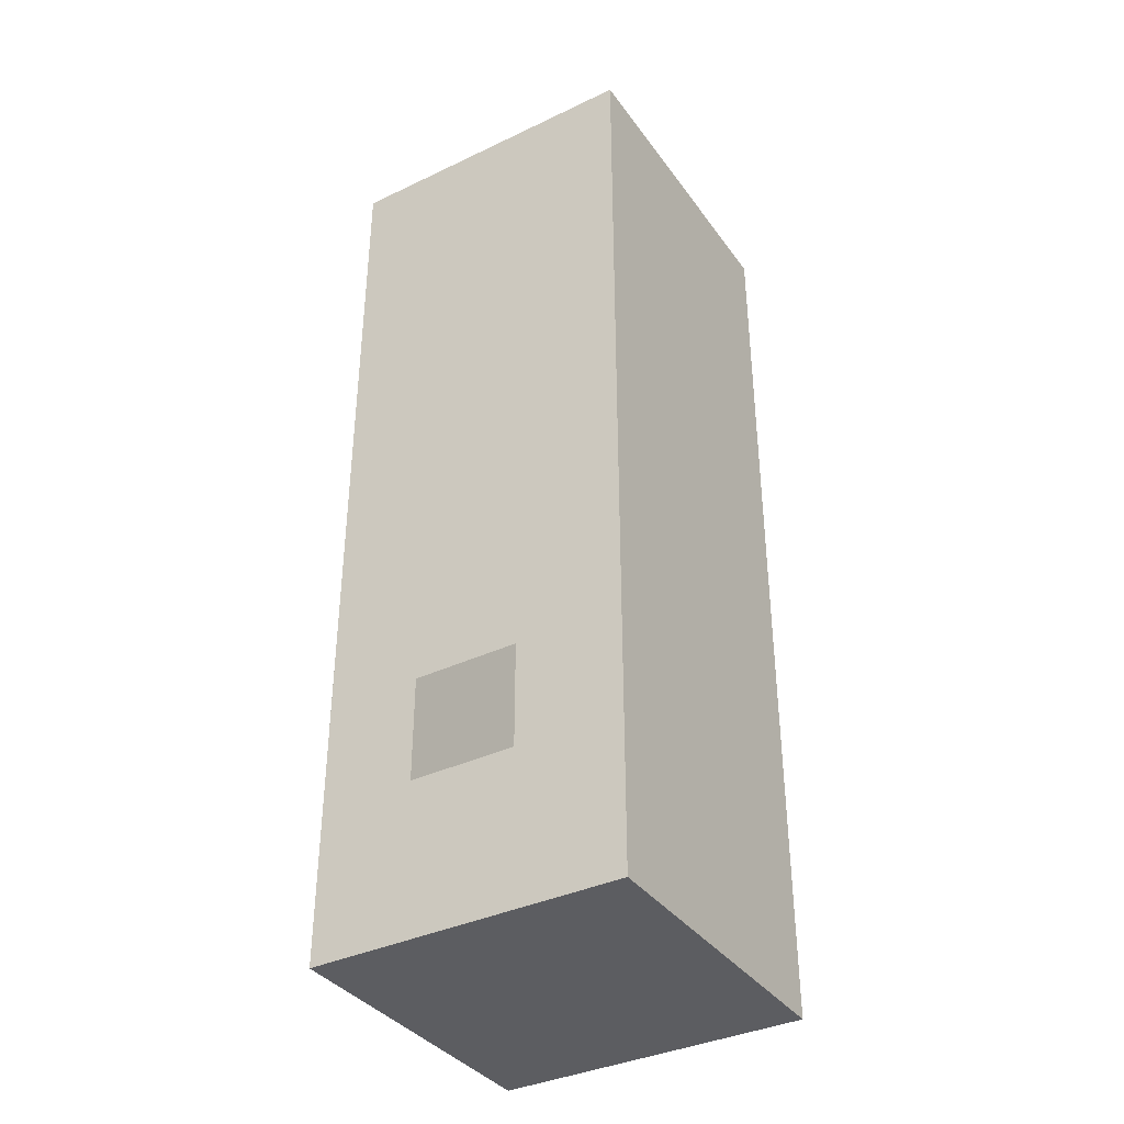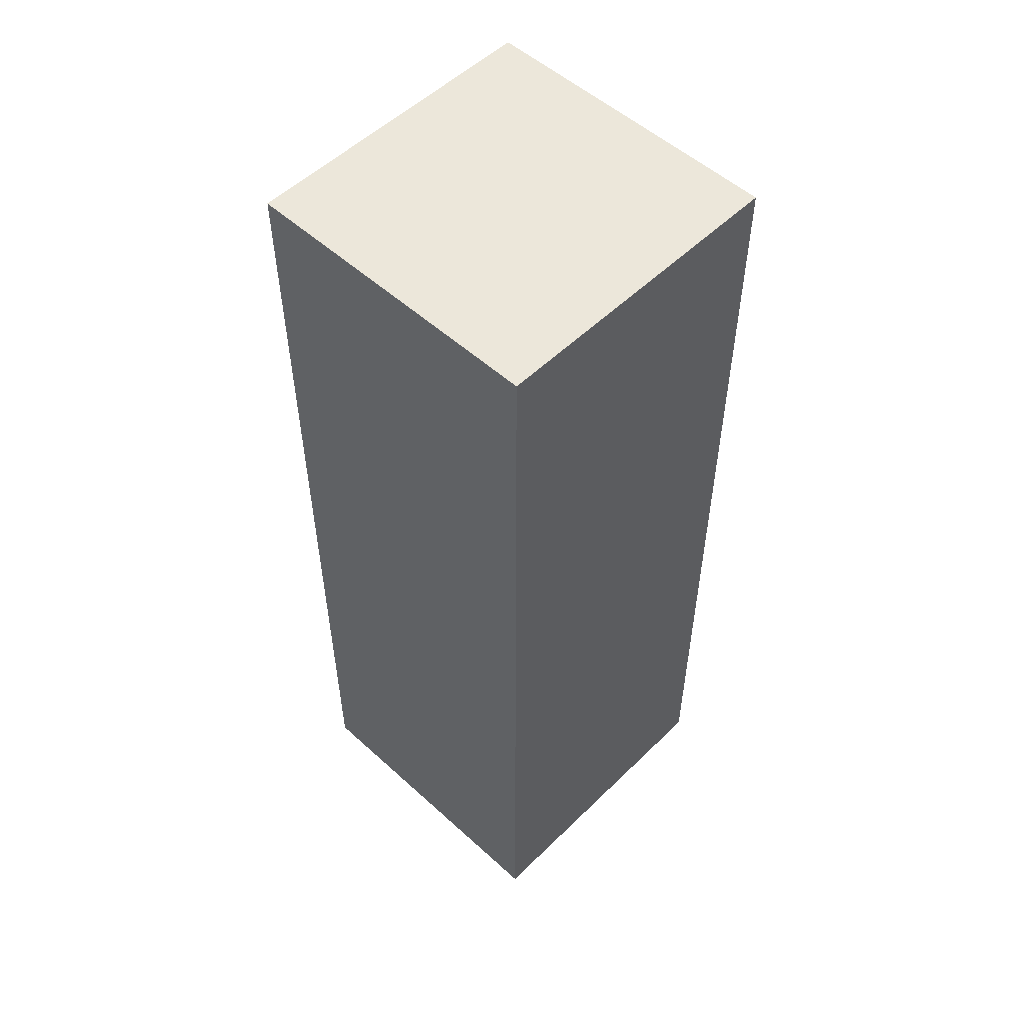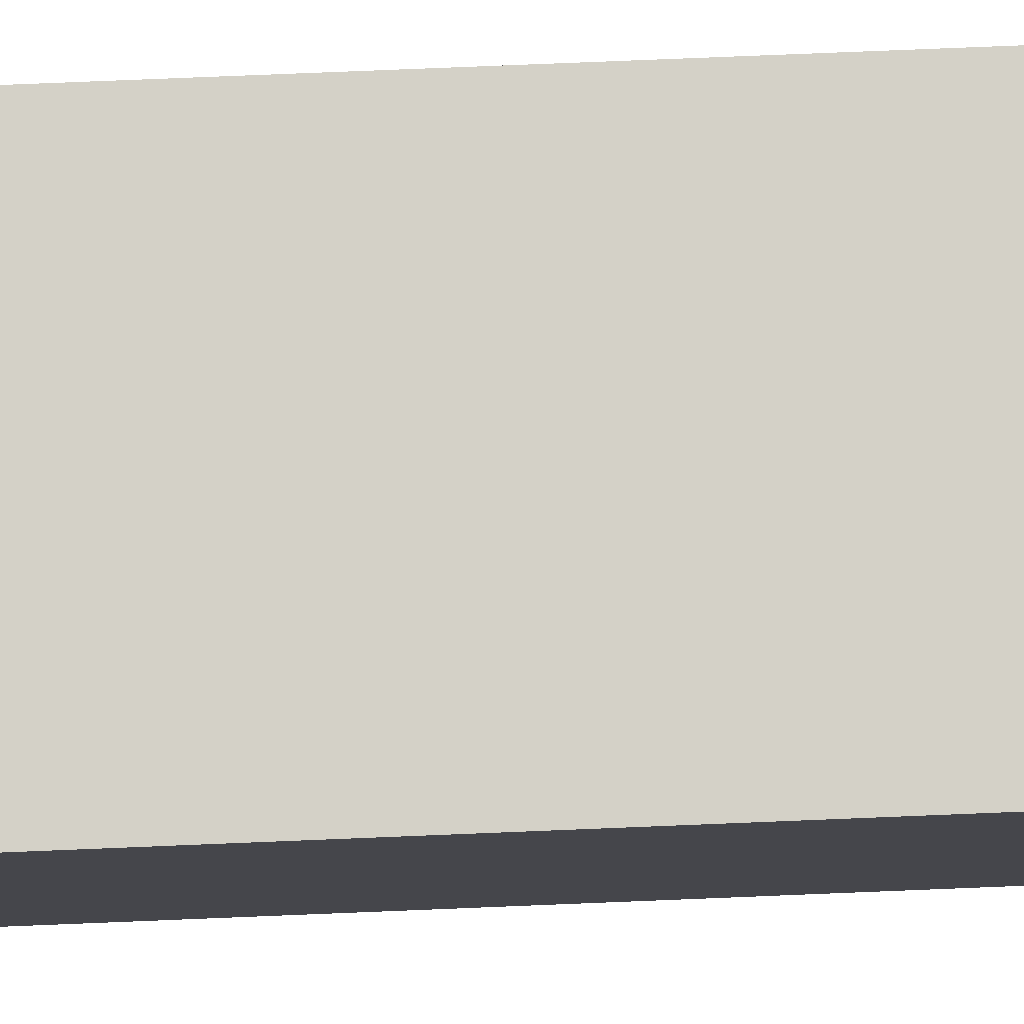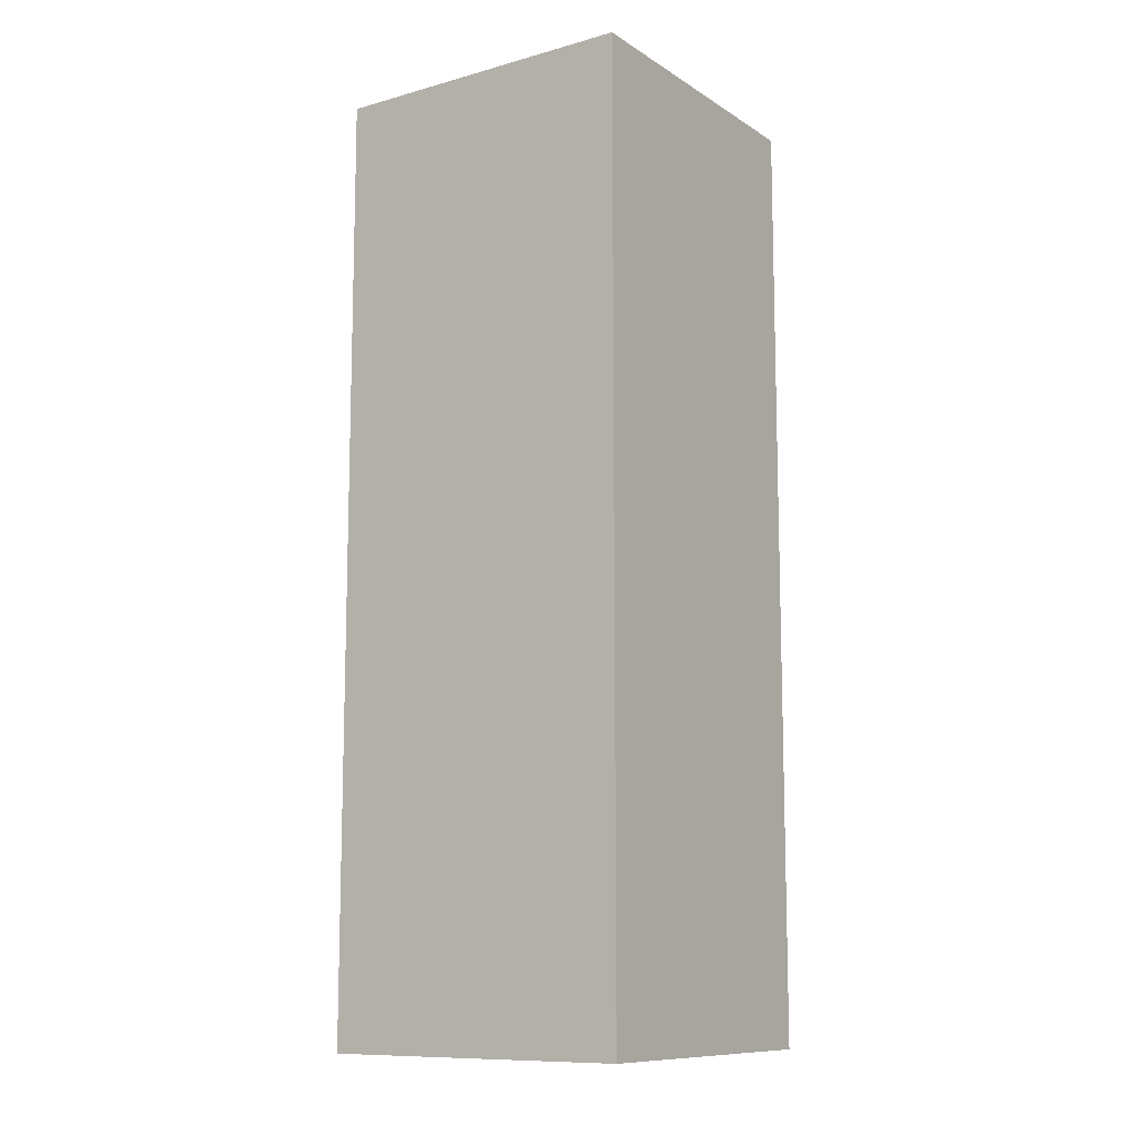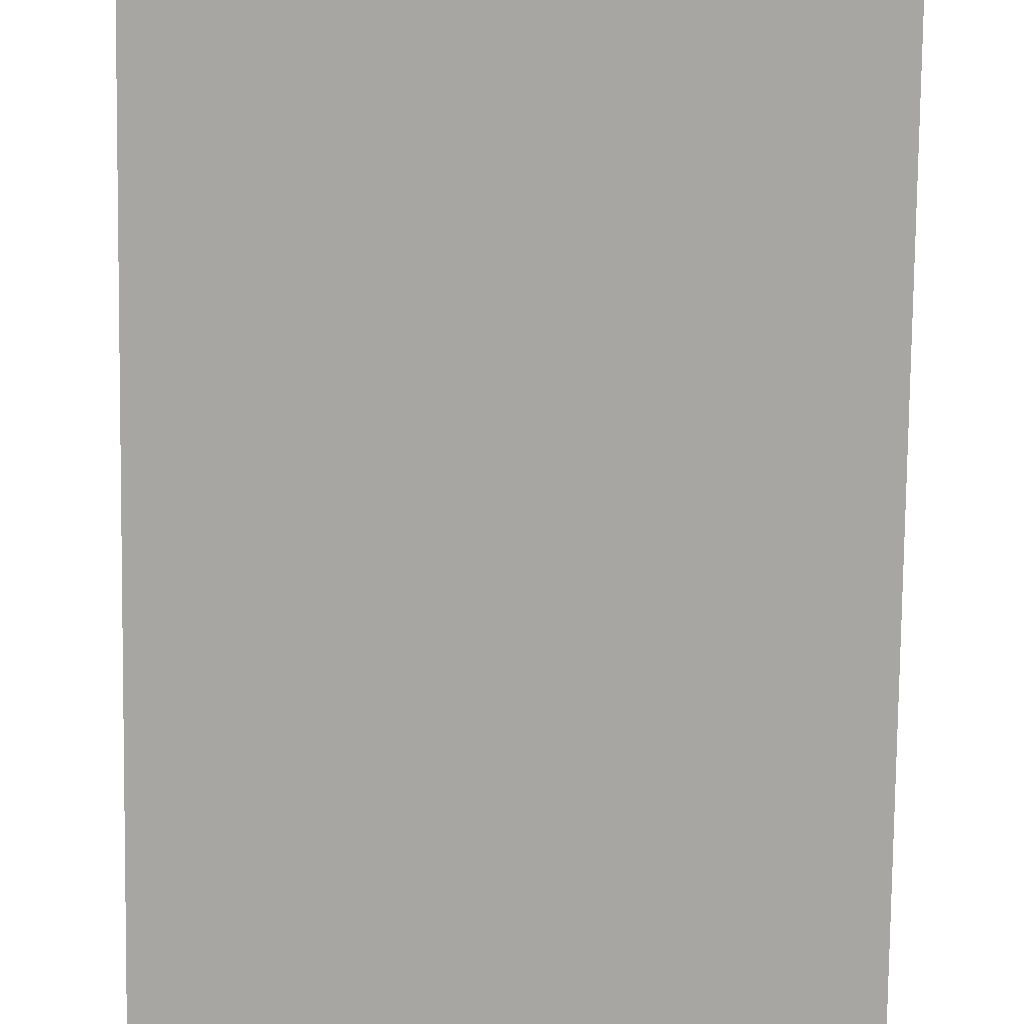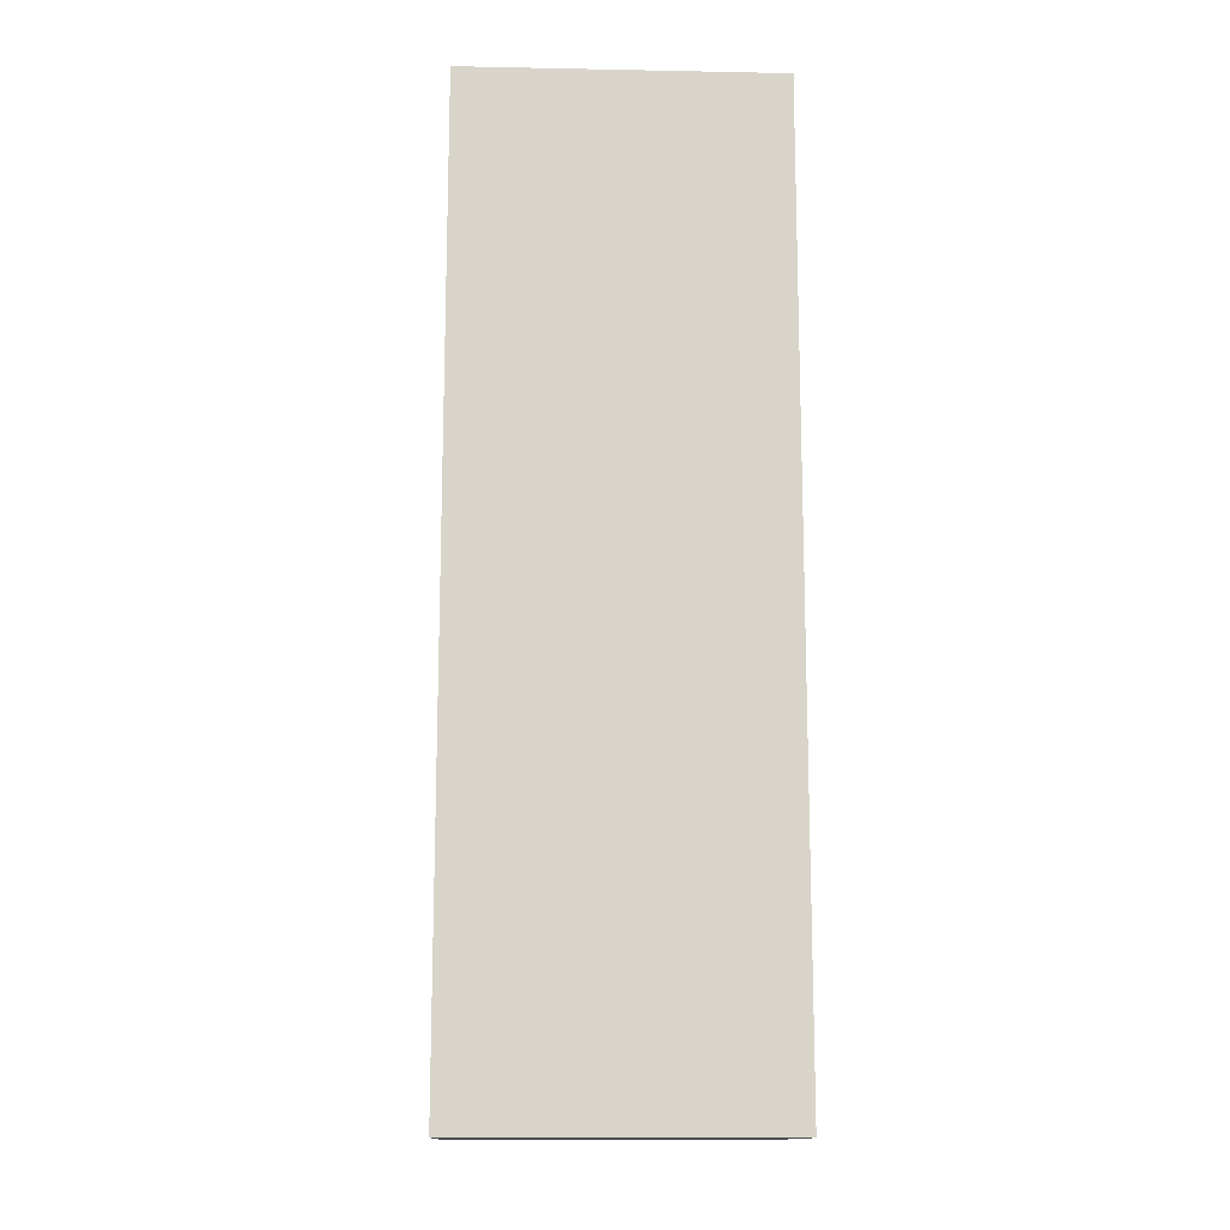
<metadata>
{"format":"obj","ext":"obj","renderer":"f3d","projection":"perspective","resolution":1024,"background":"white","views":[{"elev":-37.1,"azim":-148.5,"up":"+Z"},{"elev":53.4,"azim":-46.0,"up":"+Z"},{"elev":79.8,"azim":-92.3,"up":"+Y"},{"elev":-10.8,"azim":-55.8,"up":"+Z"},{"elev":-74.3,"azim":-0.7,"up":"+Y"},{"elev":-13.9,"azim":-2.5,"up":"+Z"}]}
</metadata>
<code>
v  1.703 -2.13 -4.047
v  0.4642 -2.13 -4.047
v  0.4642 0.4868 -4.047
v  1.703 0.4868 -4.047
v  0.4642 0 -3.338
v  0.4642 0.4868 -3.338
v  0.4642 -2.13 -2.596
v  0.4642 0 -2.596
v  1.703 0.4868 -2.596
v  0.8318 0.4868 -2.596
v  0.8318 0 -2.596
v  1.703 -2.13 -2.596
v  -0.1659 2.16 -1.854
v  0.1659 2.16 -1.854
v  2.16 2.16 7.584
v  -2.16 2.16 7.584
v  -0.7055 2.16 -1.854
v  -2.16 2.16 -5.481
v  -0.7055 2.16 -3.338
v  -0.5312 2.16 -3.338
v  -2.16 -2.16 7.584
v  -2.16 -2.16 -5.481
v  2.16 -2.16 7.584
v  2.16 -2.16 -5.481
v  2.16 2.16 -5.481
v  0.8318 2.16 -1.854
v  0.8318 2.16 -3.338
v  0.5312 2.16 -3.338
v  0 2.16 -3.338
v  0 2.16 -4.004
v  -1.36 -1.017 -2.85
v  -0.2622 -1.017 -2.695
v  -0.1079 -1.017 -3.793
v  -1.206 -1.017 -3.948
v  -0.1079 -2.126 -3.793
v  -1.206 -2.126 -3.948
v  -0.2622 -2.126 -2.695
v  -1.36 -2.126 -2.85
v  0.8318 0.4868 -3.338
g Cornell_Box_01
f 1 2 3
f 3 4 1
f 5 6 3
f 5 3 2
f 5 2 7
f 5 7 8
f 9 10 11
f 11 8 7
f 11 7 12
f 9 11 12
f 13 14 15
f 15 16 13
f 17 13 16
f 17 16 18
f 19 17 18
f 19 18 20
f 18 16 21
f 21 22 18
f 21 23 24
f 24 22 21
f 25 18 22
f 22 24 25
f 15 25 24
f 24 23 15
f 15 14 26
f 27 28 25
f 26 27 25
f 15 26 25
f 28 29 30
f 30 25 28
f 25 30 18
f 20 18 30
f 30 29 20
f 31 32 33
f 33 34 31
f 35 36 34
f 34 33 35
f 37 35 33
f 33 32 37
f 38 37 32
f 32 31 38
f 36 38 31
f 31 34 36
f 36 35 37
f 37 38 36
f 9 12 1
f 1 4 9
f 21 16 15
f 15 23 21
f 39 10 9
f 39 9 4
f 39 4 3
f 39 3 6

</code>
